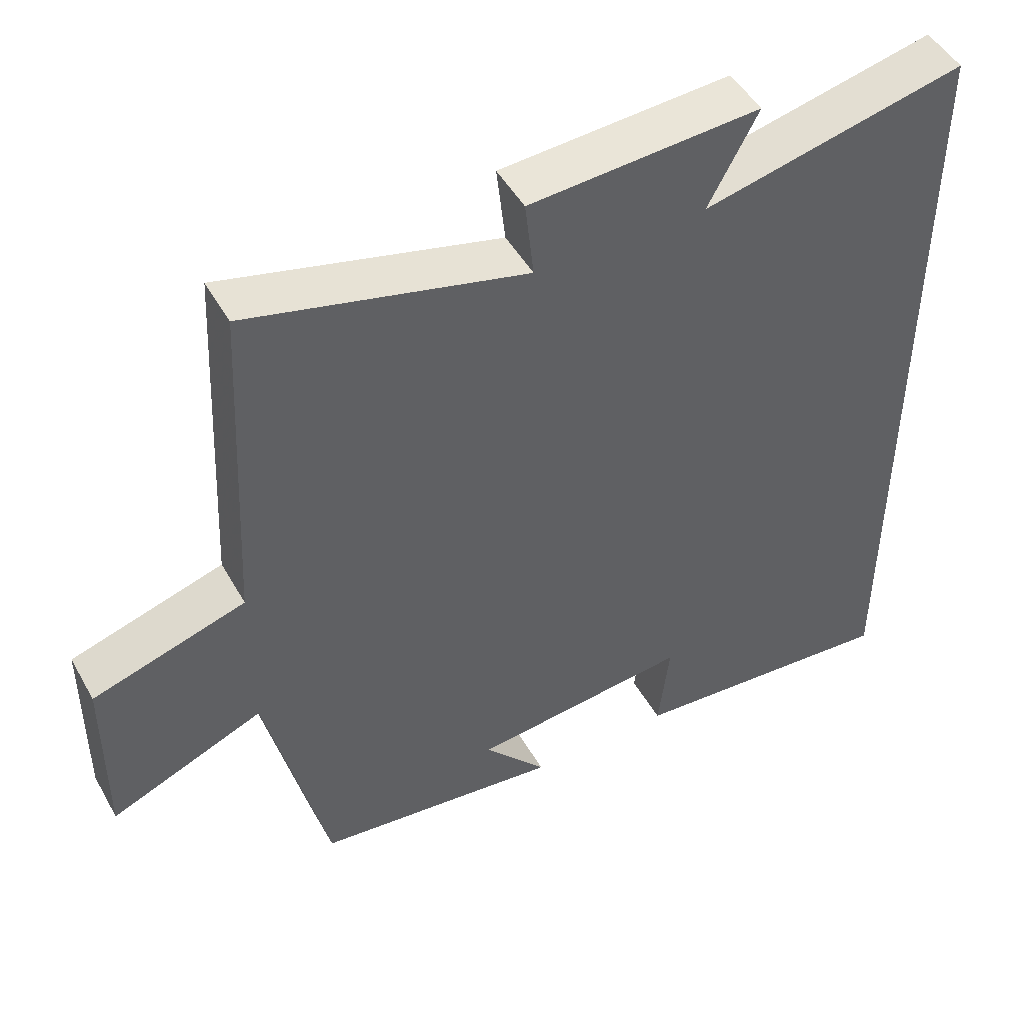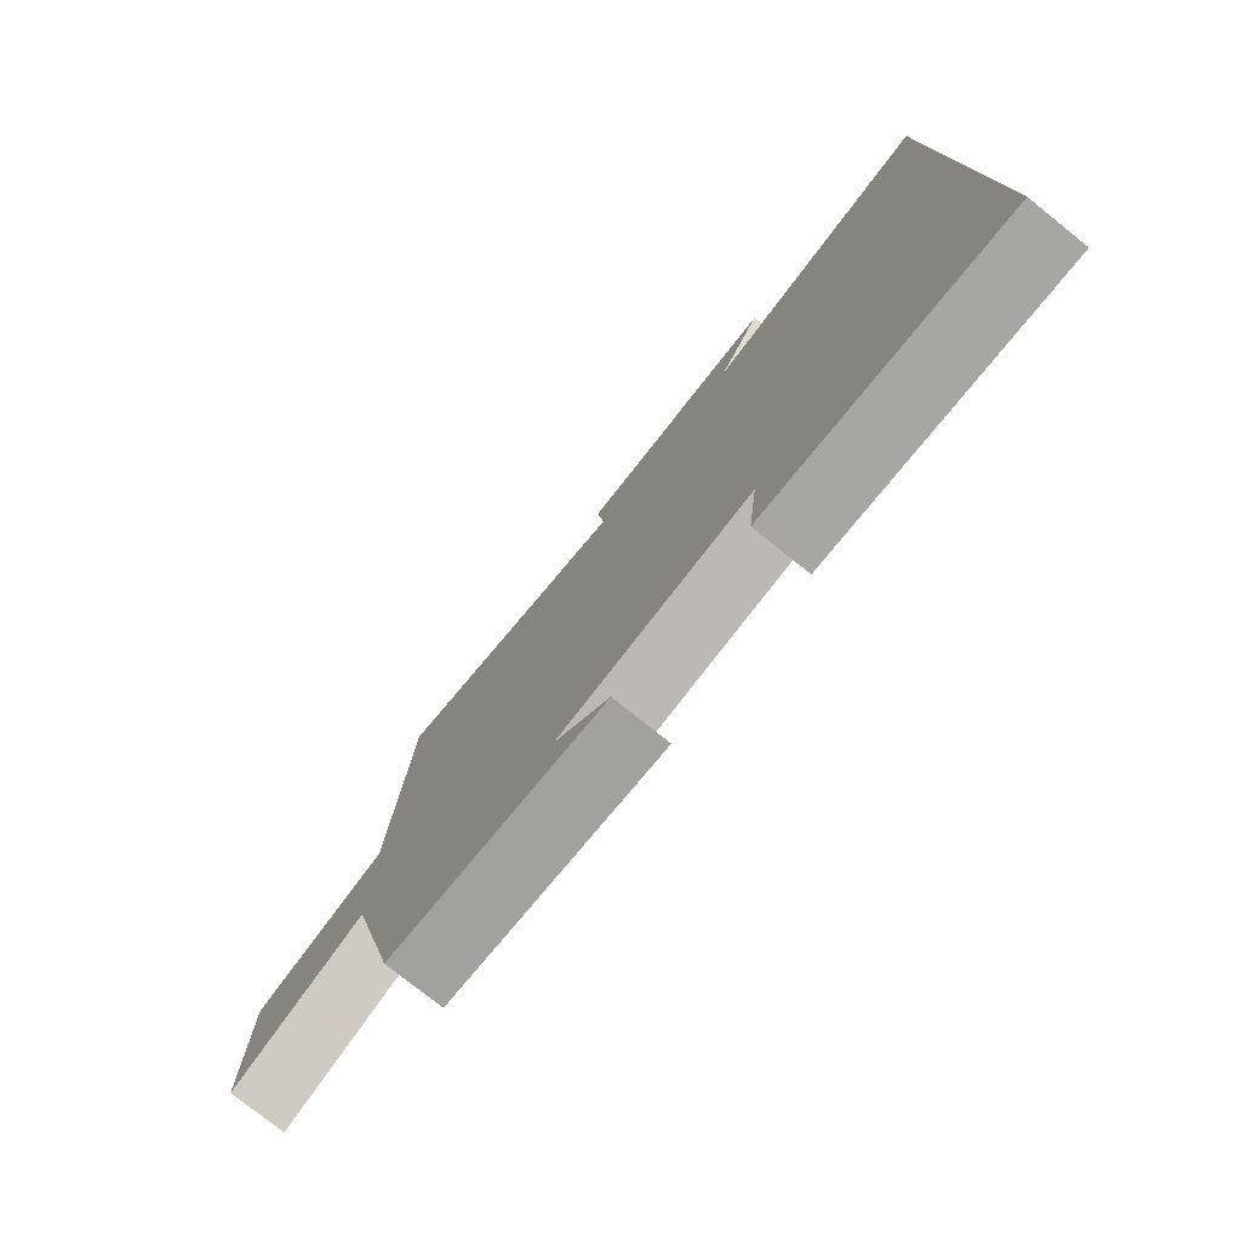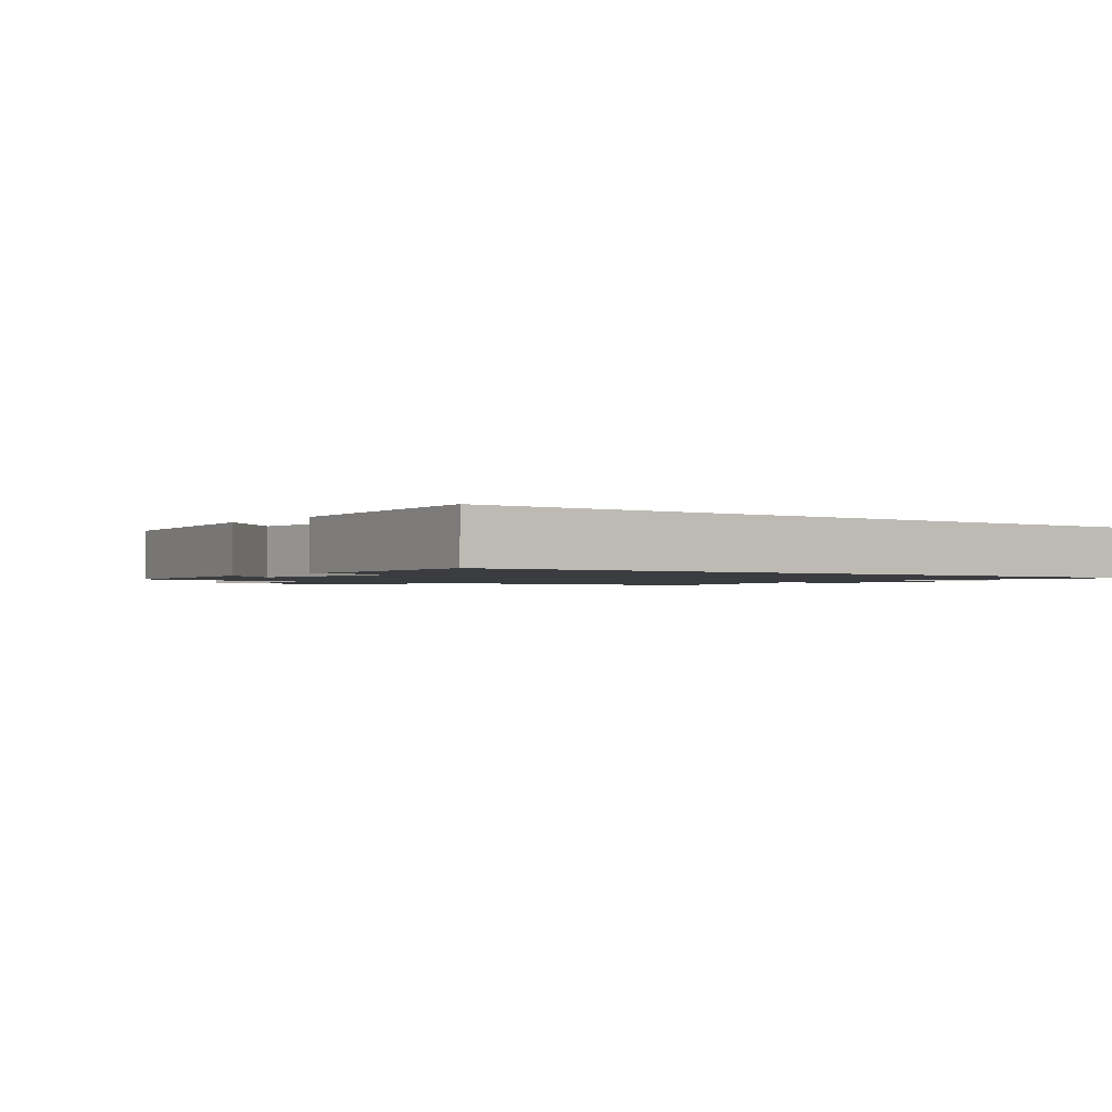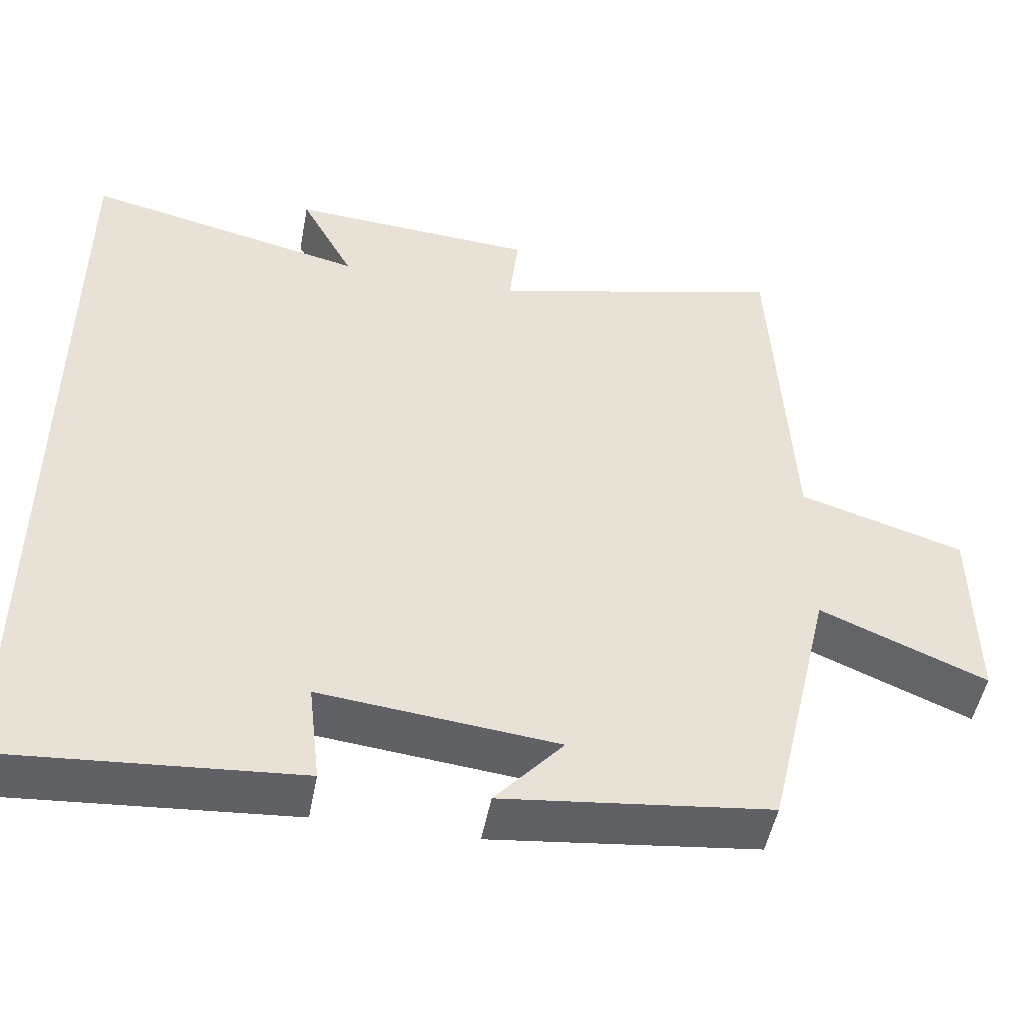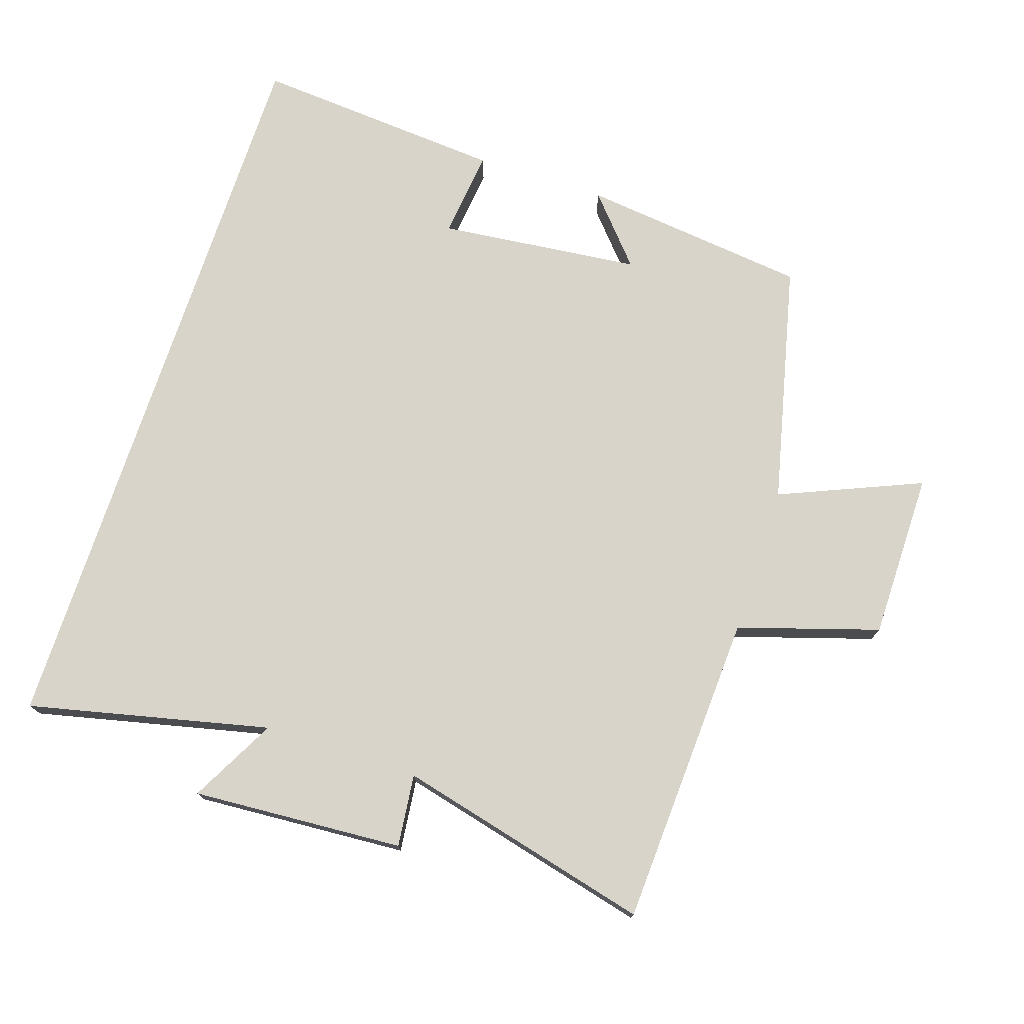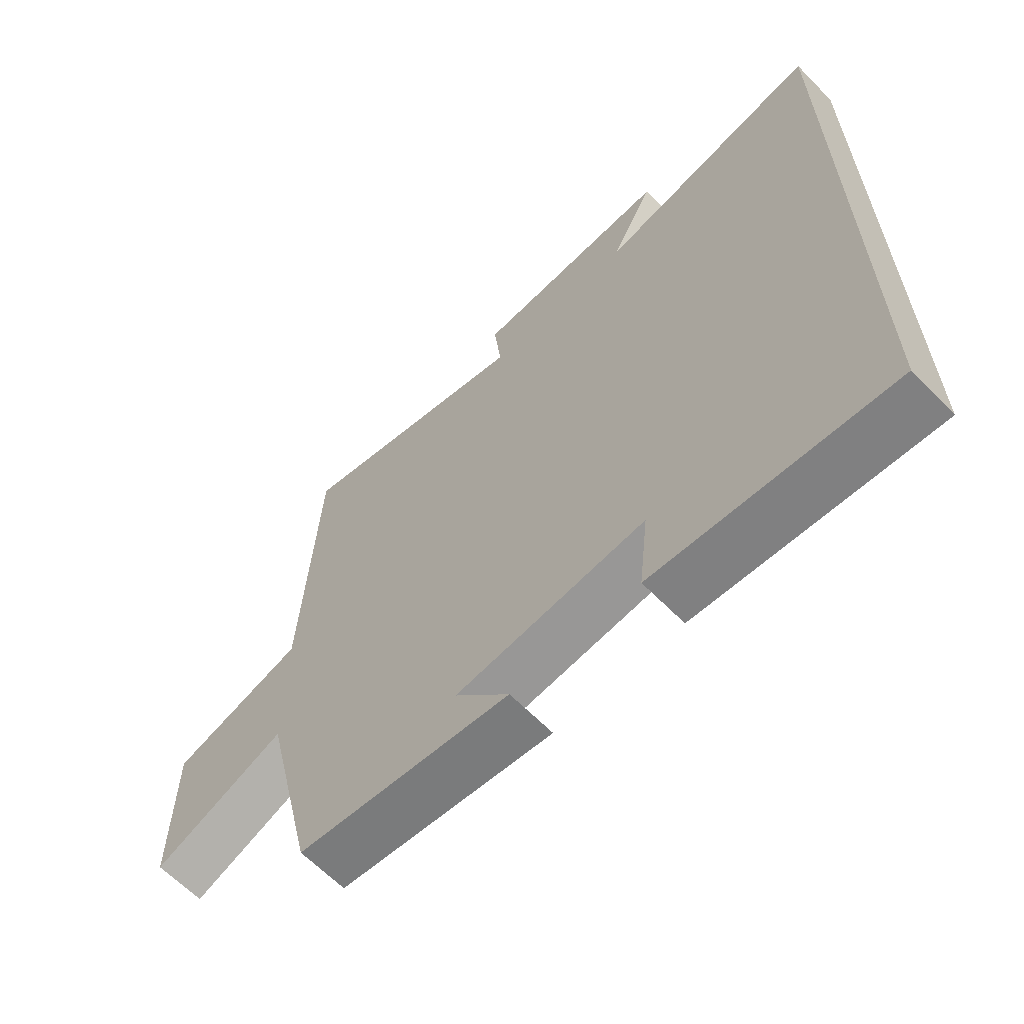
<metadata>
{"format":"obj","ext":"obj","renderer":"f3d","projection":"perspective","resolution":1024,"background":"white","views":[{"elev":48.3,"azim":151.6,"up":"+Z"},{"elev":-78.1,"azim":-128.6,"up":"+Z"},{"elev":-1.5,"azim":-126.5,"up":"+Y"},{"elev":-49.6,"azim":-10.6,"up":"+Z"},{"elev":74.8,"azim":18.1,"up":"+Y"},{"elev":-63.7,"azim":-135.7,"up":"+Z"}]}
</metadata>
<code>
v -0.5 0.07 -0.53
v -0.5 0.07 0.582
v -0.14 0.07 0.5
v -0.208 0.07 0.628
v 0.108 0.07 0.608
v 0.096 0.07 0.5
v 0.476 0.07 0.595
v 0.5 0.07 0.126
v 0.71 0.07 0.061
v 0.712 0.07 -0.189
v 0.5 0.07 -0.1
v 0.416 0.07 -0.46
v 0.076 0.07 -0.5
v 0.163 0.07 -0.4
v -0.139 0.07 -0.368
v -0.124 0.07 -0.5
v -0.5 0 -0.53
v -0.5 0 0.582
v -0.14 0 0.5
v -0.208 0 0.628
v 0.108 0 0.608
v 0.096 0 0.5
v 0.476 0 0.595
v 0.5 0 0.126
v 0.71 0 0.061
v 0.712 0 -0.189
v 0.5 0 -0.1
v 0.416 0 -0.46
v 0.076 0 -0.5
v 0.163 0 -0.4
v -0.139 0 -0.368
v -0.124 0 -0.5
f 15 16 1 2
f 14 15 2 3
f 11 12 13 14
f 11 14 3
f 8 9 10 11
f 6 7 8 11
f 6 11 3 4
f 4 5 6
f 18 17 32 31
f 19 18 31 30
f 30 29 28 27
f 19 30 27
f 27 26 25 24
f 27 24 23 22
f 20 19 27 22
f 22 21 20
f 1 17 18 2
f 2 18 19 3
f 3 19 20 4
f 4 20 21 5
f 5 21 22 6
f 6 22 23 7
f 7 23 24 8
f 8 24 25 9
f 9 25 26 10
f 10 26 27 11
f 11 27 28 12
f 12 28 29 13
f 13 29 30 14
f 14 30 31 15
f 15 31 32 16
f 16 32 17 1

</code>
